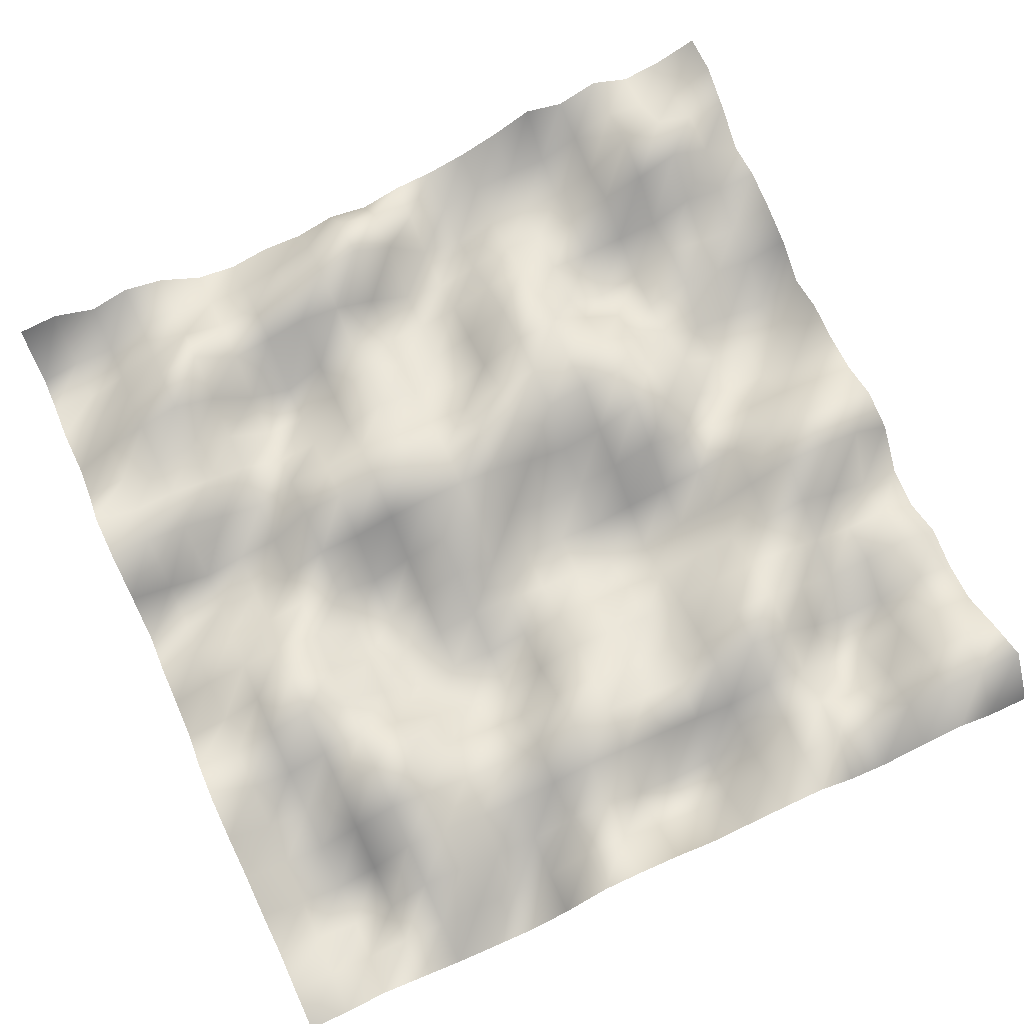
<metadata>
{"format":"obj","ext":"obj","renderer":"f3d","projection":"perspective","resolution":1024,"background":"white","views":[{"elev":74.0,"azim":155.6,"up":"+Y"}]}
</metadata>
<code>
o TerrainMesh
v -5 -0.08313 -5
v -4.5 -0.1298 -5
v -4 0.2269 -5
v -3.5 0.06343 -5
v -3 -0.2694 -5
v -2.5 -0.1427 -5
v -2 0.3407 -5
v -1.5 0.3061 -5
v -1 0.1862 -5
v -0.5 0.05079 -5
v 0 0.3187 -5
v 0.5 0.4071 -5
v 1 0.3524 -5
v 1.5 -0.3323 -5
v 2 -0.6495 -5
v 2.5 -0.5517 -5
v 3 -0.4287 -5
v 3.5 -0.1342 -5
v 4 0.1241 -5
v 4.5 -0.1621 -5
v 5 -0.2341 -5
v -5 0.5627 -4.5
v -4.5 0.4568 -4.5
v -4 0.4236 -4.5
v -3.5 0.3214 -4.5
v -3 0.007913 -4.5
v -2.5 0.3027 -4.5
v -2 0.2635 -4.5
v -1.5 0.1106 -4.5
v -1 -0.3728 -4.5
v -0.5 -0.582 -4.5
v 0 -0.2371 -4.5
v 0.5 0.1486 -4.5
v 1 0.2347 -4.5
v 1.5 -0.3504 -4.5
v 2 -0.6617 -4.5
v 2.5 -0.139 -4.5
v 3 -0.2037 -4.5
v 3.5 -0.1581 -4.5
v 4 -0.2503 -4.5
v 4.5 -0.07338 -4.5
v 5 -0.1855 -4.5
v -5 0.2055 -4
v -4.5 0.5204 -4
v -4 0.2911 -4
v -3.5 0.1093 -4
v -3 -0.2769 -4
v -2.5 0.2915 -4
v -2 0.1598 -4
v -1.5 -0.2093 -4
v -1 -0.4811 -4
v -0.5 -0.6814 -4
v 0 -0.4265 -4
v 0.5 0.1589 -4
v 1 -0.04444 -4
v 1.5 -0.263 -4
v 2 -0.1818 -4
v 2.5 0.08763 -4
v 3 0.1516 -4
v 3.5 -0.5288 -4
v 4 -0.6537 -4
v 4.5 -0.3192 -4
v 5 -0.197 -4
v -5 -0.2001 -3.5
v -4.5 0.08495 -3.5
v -4 -0.2817 -3.5
v -3.5 -0.4964 -3.5
v -3 -0.6007 -3.5
v -2.5 0.2175 -3.5
v -2 0.2287 -3.5
v -1.5 -0.06813 -3.5
v -1 0.07132 -3.5
v -0.5 0.1543 -3.5
v 0 0.2335 -3.5
v 0.5 0.3158 -3.5
v 1 0.08669 -3.5
v 1.5 -0.04362 -3.5
v 2 -0.03026 -3.5
v 2.5 0.2838 -3.5
v 3 0.3619 -3.5
v 3.5 -0.2301 -3.5
v 4 -0.5502 -3.5
v 4.5 -0.3646 -3.5
v 5 0.02523 -3.5
v -5 -0.2936 -3
v -4.5 -0.05448 -3
v -4 -0.4806 -3
v -3.5 -0.4962 -3
v -3 -0.2365 -3
v -2.5 0.3553 -3
v -2 0.5653 -3
v -1.5 0.3275 -3
v -1 0.1823 -3
v -0.5 0.3022 -3
v 0 0.3909 -3
v 0.5 0.5688 -3
v 1 0.3368 -3
v 1.5 0.09151 -3
v 2 0.1578 -3
v 2.5 0.3631 -3
v 3 0.5151 -3
v 3.5 0.1883 -3
v 4 -0.1395 -3
v 4.5 -0.1783 -3
v 5 0.1267 -3
v -5 -0.1955 -2.5
v -4.5 0.0886 -2.5
v -4 -0.1136 -2.5
v -3.5 -0.2677 -2.5
v -3 0.1175 -2.5
v -2.5 0.4848 -2.5
v -2 0.4313 -2.5
v -1.5 0.1904 -2.5
v -1 -0.2454 -2.5
v -0.5 0.03161 -2.5
v 0 0.2359 -2.5
v 0.5 0.1366 -2.5
v 1 -0.193 -2.5
v 1.5 -0.1326 -2.5
v 2 0.1109 -2.5
v 2.5 0.6385 -2.5
v 3 0.711 -2.5
v 3.5 0.3161 -2.5
v 4 -0.1027 -2.5
v 4.5 -0.02702 -2.5
v 5 0.3727 -2.5
v -5 -0.5376 -2
v -4.5 -0.1645 -2
v -4 -0.2056 -2
v -3.5 -0.07433 -2
v -3 0.1635 -2
v -2.5 0.2841 -2
v -2 0.1687 -2
v -1.5 -0.01554 -2
v -1 -0.1211 -2
v -0.5 -0.01971 -2
v 0 0.04047 -2
v 0.5 -0.3974 -2
v 1 -0.7626 -2
v 1.5 -0.6171 -2
v 2 -0.3735 -2
v 2.5 0.2729 -2
v 3 0.4884 -2
v 3.5 0.3342 -2
v 4 0.07613 -2
v 4.5 0.1853 -2
v 5 0.4931 -2
v -5 -0.5084 -1.5
v -4.5 -0.392 -1.5
v -4 -0.1199 -1.5
v -3.5 0.2584 -1.5
v -3 0.05098 -1.5
v -2.5 -0.07488 -1.5
v -2 -0.1783 -1.5
v -1.5 -0.366 -1.5
v -1 -0.2698 -1.5
v -0.5 -0.256 -1.5
v 0 -0.08641 -1.5
v 0.5 -0.322 -1.5
v 1 -0.5226 -1.5
v 1.5 -0.4686 -1.5
v 2 -0.5674 -1.5
v 2.5 -0.07065 -1.5
v 3 0.4967 -1.5
v 3.5 0.6992 -1.5
v 4 0.4488 -1.5
v 4.5 0.169 -1.5
v 5 0.3341 -1.5
v -5 0.05749 -1
v -4.5 0.45 -1
v -4 0.5344 -1
v -3.5 0.5189 -1
v -3 0.1702 -1
v -2.5 -0.2461 -1
v -2 -0.374 -1
v -1.5 -0.7008 -1
v -1 -0.7396 -1
v -0.5 -0.5008 -1
v 0 -0.4862 -1
v 0.5 -0.2913 -1
v 1 -0.2749 -1
v 1.5 -0.4512 -1
v 2 -0.5411 -1
v 2.5 -0.2268 -1
v 3 0.1801 -1
v 3.5 0.6604 -1
v 4 0.3081 -1
v 4.5 -0.04922 -1
v 5 -0.1244 -1
v -5 0.1313 -0.5
v -4.5 0.4856 -0.5
v -4 0.5189 -0.5
v -3.5 0.3457 -0.5
v -3 0.2681 -0.5
v -2.5 -0.04842 -0.5
v -2 -0.1655 -0.5
v -1.5 -0.3058 -0.5
v -1 -0.4934 -0.5
v -0.5 -0.4625 -0.5
v 0 -0.4217 -0.5
v 0.5 -0.1011 -0.5
v 1 0.09854 -0.5
v 1.5 -0.2417 -0.5
v 2 -0.6489 -0.5
v 2.5 -0.4285 -0.5
v 3 0.07682 -0.5
v 3.5 0.3079 -0.5
v 4 0.1828 -0.5
v 4.5 0.07462 -0.5
v 5 -0.2262 -0.5
v -5 -0.1326 0
v -4.5 -0.01195 0
v -4 0.06364 0
v -3.5 -0.008498 0
v -3 -0.08484 0
v -2.5 0.1796 0
v -2 0.3078 0
v -1.5 -0.005771 0
v -1 -0.1272 0
v -0.5 -0.3535 0
v 0 0 0
v 0.5 0.2939 0
v 1 0.1158 0
v 1.5 -0.07989 0
v 2 -0.4382 0
v 2.5 -0.2566 0
v 3 -0.01417 0
v 3.5 -0.1684 0
v 4 -0.0376 0
v 4.5 -0.1165 0
v 5 -0.2578 0
v -5 -0.2179 0.5
v -4.5 -0.5156 0.5
v -4 -0.5896 0.5
v -3.5 -0.5964 0.5
v -3 -0.1936 0.5
v -2.5 0.4122 0.5
v -2 0.6325 0.5
v -1.5 0.1776 0.5
v -1 -0.004268 0.5
v -0.5 0.1429 0.5
v 0 0.4018 0.5
v 0.5 0.4625 0.5
v 1 0.4244 0.5
v 1.5 0.3114 0.5
v 2 0.1193 0.5
v 2.5 0.09935 0.5
v 3 -0.2628 0.5
v 3.5 -0.4035 0.5
v 4 -0.5193 0.5
v 4.5 -0.6223 0.5
v 5 -0.5281 0.5
v -5 -0.2037 1
v -4.5 -0.578 1
v -4 -0.6314 1
v -3.5 -0.5826 1
v -3 -0.09372 1
v -2.5 0.3526 1
v -2 0.6309 1
v -1.5 0.6103 1
v -1 0.4238 1
v -0.5 0.5978 1
v 0 0.6731 1
v 0.5 0.4652 1
v 1 0.7396 1
v 1.5 0.6491 1
v 2 0.4643 1
v 2.5 0.3711 1
v 3 -0.2414 1
v 3.5 -0.3569 1
v 4 -0.5216 1
v 4.5 -0.3135 1
v 5 -0.1281 1
v -5 -0.3997 1.5
v -4.5 -0.8061 1.5
v -4 -0.6733 1.5
v -3.5 -0.5725 1.5
v -3 -0.311 1.5
v -2.5 0.1329 1.5
v -2 0.5649 1.5
v -1.5 0.4532 1.5
v -1 0.5287 1.5
v -0.5 0.4831 1.5
v 0 0.2236 1.5
v 0.5 0.236 1.5
v 1 0.2854 1.5
v 1.5 0.366 1.5
v 2 0.2869 1.5
v 2.5 0.2214 1.5
v 3 -0.1673 1.5
v 3.5 0.04822 1.5
v 4 0.2731 1.5
v 4.5 0.3441 1.5
v 5 0.3245 1.5
v -5 -0.09423 2
v -4.5 -0.2893 2
v -4 -0.1698 2
v -3.5 -0.06613 2
v -3 -0.376 2
v -2.5 -0.2347 2
v -2 0.2135 2
v -1.5 0.5477 2
v -1 0.5156 2
v -0.5 0.05013 2
v 0 -0.2165 2
v 0.5 0.09667 2
v 1 0.2554 2
v 1.5 -0.07747 2
v 2 -0.1687 2
v 2.5 -0.2731 2
v 3 0.0631 2
v 3.5 0.1377 2
v 4 0.2485 2
v 4.5 0.1883 2
v 5 0.4633 2
v -5 0.03937 2.5
v -4.5 -0.2874 2.5
v -4 -0.1894 2.5
v -3.5 -0.03313 2.5
v -3 -0.4006 2.5
v -2.5 -0.629 2.5
v -2 -0.2752 2.5
v -1.5 0.3987 2.5
v -1 0.3623 2.5
v -0.5 -0.08291 2.5
v 0 -0.3386 2.5
v 0.5 -0.07424 2.5
v 1 0.308 2.5
v 1.5 -0.1618 2.5
v 2 -0.4745 2.5
v 2.5 -0.4848 2.5
v 3 -0.002129 2.5
v 3.5 0.2054 2.5
v 4 0.1264 2.5
v 4.5 0.1003 2.5
v 5 -0.02112 2.5
v -5 0.1099 3
v -4.5 0.05885 3
v -4 0.174 3
v -3.5 -0.1431 3
v -3 -0.1848 3
v -2.5 -0.2519 3
v -2 -0.2222 3
v -1.5 0.1543 3
v -1 0.07151 3
v -0.5 -0.2057 3
v 0 -0.3556 3
v 0.5 -0.334 3
v 1 0.02439 3
v 1.5 -0.2146 3
v 2 -0.5956 3
v 2.5 -0.3291 3
v 3 0.2365 3
v 3.5 0.4805 3
v 4 0.2803 3
v 4.5 0.06742 3
v 5 -0.3628 3
v -5 -0.007974 3.5
v -4.5 0.3509 3.5
v -4 0.6453 3.5
v -3.5 0.3555 3.5
v -3 0.1424 3.5
v -2.5 -0.1917 3.5
v -2 -0.231 3.5
v -1.5 -0.1575 3.5
v -1 -0.3216 3.5
v -0.5 -0.5099 3.5
v 0 -0.3735 3.5
v 0.5 -0.003501 3.5
v 1 0.2383 3.5
v 1.5 0.3157 3.5
v 2 0.1449 3.5
v 2.5 0.008455 3.5
v 3 0.5693 3.5
v 3.5 0.4964 3.5
v 4 0.2383 3.5
v 4.5 -0.189 3.5
v 5 -0.1951 3.5
v -5 0.3329 4
v -4.5 0.435 4
v -4 0.6977 4
v -3.5 0.5578 4
v -3 -0.01193 4
v -2.5 -0.3054 4
v -2 -0.3673 4
v -1.5 -0.259 4
v -1 -0.497 4
v -0.5 -0.3852 4
v 0 0.2659 4
v 0.5 0.6278 4
v 1 0.3944 4
v 1.5 0.3868 4
v 2 0.1694 4
v 2.5 0.02701 4
v 3 0.2176 4
v 3.5 -0.1039 4
v 4 -0.2911 4
v 4.5 -0.5408 4
v 5 -0.4592 4
v -5 0.5812 4.5
v -4.5 0.1901 4.5
v -4 0.3043 4.5
v -3.5 0.4242 4.5
v -3 0.1224 4.5
v -2.5 -0.1427 4.5
v -2 -0.142 4.5
v -1.5 -0.187 4.5
v -1 -0.4006 4.5
v -0.5 -0.1946 4.5
v 0 0.2705 4.5
v 0.5 0.512 4.5
v 1 0.2019 4.5
v 1.5 -0.07276 4.5
v 2 -0.2742 4.5
v 2.5 -0.3131 4.5
v 3 -0.1093 4.5
v 3.5 -0.1143 4.5
v 4 -0.443 4.5
v 4.5 -0.4568 4.5
v 5 -0.5895 4.5
v -5 0.5273 5
v -4.5 0.2901 5
v -4 0.1843 5
v -3.5 0.468 5
v -3 0.2526 5
v -2.5 0.4323 5
v -2 0.1472 5
v -1.5 -0.06792 5
v -1 -0.2079 5
v -0.5 -0.266 5
v 0 -0.4423 5
v 0.5 -0.3118 5
v 1 -0.4907 5
v 1.5 -0.4682 5
v 2 -0.603 5
v 2.5 -0.508 5
v 3 -0.09373 5
v 3.5 0.05845 5
v 4 -0.1275 5
v 4.5 0.1445 5
v 5 0.08313 5
f 1 2 22
f 2 23 22
f 2 3 23
f 3 24 23
f 3 4 24
f 4 25 24
f 4 5 25
f 5 26 25
f 5 6 26
f 6 27 26
f 6 7 27
f 7 28 27
f 7 8 28
f 8 29 28
f 8 9 29
f 9 30 29
f 9 10 30
f 10 31 30
f 10 11 31
f 11 32 31
f 11 12 32
f 12 33 32
f 12 13 33
f 13 34 33
f 13 14 34
f 14 35 34
f 14 15 35
f 15 36 35
f 15 16 36
f 16 37 36
f 16 17 37
f 17 38 37
f 17 18 38
f 18 39 38
f 18 19 39
f 19 40 39
f 19 20 40
f 20 41 40
f 20 21 41
f 21 42 41
f 22 23 43
f 23 44 43
f 23 24 44
f 24 45 44
f 24 25 45
f 25 46 45
f 25 26 46
f 26 47 46
f 26 27 47
f 27 48 47
f 27 28 48
f 28 49 48
f 28 29 49
f 29 50 49
f 29 30 50
f 30 51 50
f 30 31 51
f 31 52 51
f 31 32 52
f 32 53 52
f 32 33 53
f 33 54 53
f 33 34 54
f 34 55 54
f 34 35 55
f 35 56 55
f 35 36 56
f 36 57 56
f 36 37 57
f 37 58 57
f 37 38 58
f 38 59 58
f 38 39 59
f 39 60 59
f 39 40 60
f 40 61 60
f 40 41 61
f 41 62 61
f 41 42 62
f 42 63 62
f 43 44 64
f 44 65 64
f 44 45 65
f 45 66 65
f 45 46 66
f 46 67 66
f 46 47 67
f 47 68 67
f 47 48 68
f 48 69 68
f 48 49 69
f 49 70 69
f 49 50 70
f 50 71 70
f 50 51 71
f 51 72 71
f 51 52 72
f 52 73 72
f 52 53 73
f 53 74 73
f 53 54 74
f 54 75 74
f 54 55 75
f 55 76 75
f 55 56 76
f 56 77 76
f 56 57 77
f 57 78 77
f 57 58 78
f 58 79 78
f 58 59 79
f 59 80 79
f 59 60 80
f 60 81 80
f 60 61 81
f 61 82 81
f 61 62 82
f 62 83 82
f 62 63 83
f 63 84 83
f 64 65 85
f 65 86 85
f 65 66 86
f 66 87 86
f 66 67 87
f 67 88 87
f 67 68 88
f 68 89 88
f 68 69 89
f 69 90 89
f 69 70 90
f 70 91 90
f 70 71 91
f 71 92 91
f 71 72 92
f 72 93 92
f 72 73 93
f 73 94 93
f 73 74 94
f 74 95 94
f 74 75 95
f 75 96 95
f 75 76 96
f 76 97 96
f 76 77 97
f 77 98 97
f 77 78 98
f 78 99 98
f 78 79 99
f 79 100 99
f 79 80 100
f 80 101 100
f 80 81 101
f 81 102 101
f 81 82 102
f 82 103 102
f 82 83 103
f 83 104 103
f 83 84 104
f 84 105 104
f 85 86 106
f 86 107 106
f 86 87 107
f 87 108 107
f 87 88 108
f 88 109 108
f 88 89 109
f 89 110 109
f 89 90 110
f 90 111 110
f 90 91 111
f 91 112 111
f 91 92 112
f 92 113 112
f 92 93 113
f 93 114 113
f 93 94 114
f 94 115 114
f 94 95 115
f 95 116 115
f 95 96 116
f 96 117 116
f 96 97 117
f 97 118 117
f 97 98 118
f 98 119 118
f 98 99 119
f 99 120 119
f 99 100 120
f 100 121 120
f 100 101 121
f 101 122 121
f 101 102 122
f 102 123 122
f 102 103 123
f 103 124 123
f 103 104 124
f 104 125 124
f 104 105 125
f 105 126 125
f 106 107 127
f 107 128 127
f 107 108 128
f 108 129 128
f 108 109 129
f 109 130 129
f 109 110 130
f 110 131 130
f 110 111 131
f 111 132 131
f 111 112 132
f 112 133 132
f 112 113 133
f 113 134 133
f 113 114 134
f 114 135 134
f 114 115 135
f 115 136 135
f 115 116 136
f 116 137 136
f 116 117 137
f 117 138 137
f 117 118 138
f 118 139 138
f 118 119 139
f 119 140 139
f 119 120 140
f 120 141 140
f 120 121 141
f 121 142 141
f 121 122 142
f 122 143 142
f 122 123 143
f 123 144 143
f 123 124 144
f 124 145 144
f 124 125 145
f 125 146 145
f 125 126 146
f 126 147 146
f 127 128 148
f 128 149 148
f 128 129 149
f 129 150 149
f 129 130 150
f 130 151 150
f 130 131 151
f 131 152 151
f 131 132 152
f 132 153 152
f 132 133 153
f 133 154 153
f 133 134 154
f 134 155 154
f 134 135 155
f 135 156 155
f 135 136 156
f 136 157 156
f 136 137 157
f 137 158 157
f 137 138 158
f 138 159 158
f 138 139 159
f 139 160 159
f 139 140 160
f 140 161 160
f 140 141 161
f 141 162 161
f 141 142 162
f 142 163 162
f 142 143 163
f 143 164 163
f 143 144 164
f 144 165 164
f 144 145 165
f 145 166 165
f 145 146 166
f 146 167 166
f 146 147 167
f 147 168 167
f 148 149 169
f 149 170 169
f 149 150 170
f 150 171 170
f 150 151 171
f 151 172 171
f 151 152 172
f 152 173 172
f 152 153 173
f 153 174 173
f 153 154 174
f 154 175 174
f 154 155 175
f 155 176 175
f 155 156 176
f 156 177 176
f 156 157 177
f 157 178 177
f 157 158 178
f 158 179 178
f 158 159 179
f 159 180 179
f 159 160 180
f 160 181 180
f 160 161 181
f 161 182 181
f 161 162 182
f 162 183 182
f 162 163 183
f 163 184 183
f 163 164 184
f 164 185 184
f 164 165 185
f 165 186 185
f 165 166 186
f 166 187 186
f 166 167 187
f 167 188 187
f 167 168 188
f 168 189 188
f 169 170 190
f 170 191 190
f 170 171 191
f 171 192 191
f 171 172 192
f 172 193 192
f 172 173 193
f 173 194 193
f 173 174 194
f 174 195 194
f 174 175 195
f 175 196 195
f 175 176 196
f 176 197 196
f 176 177 197
f 177 198 197
f 177 178 198
f 178 199 198
f 178 179 199
f 179 200 199
f 179 180 200
f 180 201 200
f 180 181 201
f 181 202 201
f 181 182 202
f 182 203 202
f 182 183 203
f 183 204 203
f 183 184 204
f 184 205 204
f 184 185 205
f 185 206 205
f 185 186 206
f 186 207 206
f 186 187 207
f 187 208 207
f 187 188 208
f 188 209 208
f 188 189 209
f 189 210 209
f 190 191 211
f 191 212 211
f 191 192 212
f 192 213 212
f 192 193 213
f 193 214 213
f 193 194 214
f 194 215 214
f 194 195 215
f 195 216 215
f 195 196 216
f 196 217 216
f 196 197 217
f 197 218 217
f 197 198 218
f 198 219 218
f 198 199 219
f 199 220 219
f 199 200 220
f 200 221 220
f 200 201 221
f 201 222 221
f 201 202 222
f 202 223 222
f 202 203 223
f 203 224 223
f 203 204 224
f 204 225 224
f 204 205 225
f 205 226 225
f 205 206 226
f 206 227 226
f 206 207 227
f 207 228 227
f 207 208 228
f 208 229 228
f 208 209 229
f 209 230 229
f 209 210 230
f 210 231 230
f 211 212 232
f 212 233 232
f 212 213 233
f 213 234 233
f 213 214 234
f 214 235 234
f 214 215 235
f 215 236 235
f 215 216 236
f 216 237 236
f 216 217 237
f 217 238 237
f 217 218 238
f 218 239 238
f 218 219 239
f 219 240 239
f 219 220 240
f 220 241 240
f 220 221 241
f 221 242 241
f 221 222 242
f 222 243 242
f 222 223 243
f 223 244 243
f 223 224 244
f 224 245 244
f 224 225 245
f 225 246 245
f 225 226 246
f 226 247 246
f 226 227 247
f 227 248 247
f 227 228 248
f 228 249 248
f 228 229 249
f 229 250 249
f 229 230 250
f 230 251 250
f 230 231 251
f 231 252 251
f 232 233 253
f 233 254 253
f 233 234 254
f 234 255 254
f 234 235 255
f 235 256 255
f 235 236 256
f 236 257 256
f 236 237 257
f 237 258 257
f 237 238 258
f 238 259 258
f 238 239 259
f 239 260 259
f 239 240 260
f 240 261 260
f 240 241 261
f 241 262 261
f 241 242 262
f 242 263 262
f 242 243 263
f 243 264 263
f 243 244 264
f 244 265 264
f 244 245 265
f 245 266 265
f 245 246 266
f 246 267 266
f 246 247 267
f 247 268 267
f 247 248 268
f 248 269 268
f 248 249 269
f 249 270 269
f 249 250 270
f 250 271 270
f 250 251 271
f 251 272 271
f 251 252 272
f 252 273 272
f 253 254 274
f 254 275 274
f 254 255 275
f 255 276 275
f 255 256 276
f 256 277 276
f 256 257 277
f 257 278 277
f 257 258 278
f 258 279 278
f 258 259 279
f 259 280 279
f 259 260 280
f 260 281 280
f 260 261 281
f 261 282 281
f 261 262 282
f 262 283 282
f 262 263 283
f 263 284 283
f 263 264 284
f 264 285 284
f 264 265 285
f 265 286 285
f 265 266 286
f 266 287 286
f 266 267 287
f 267 288 287
f 267 268 288
f 268 289 288
f 268 269 289
f 269 290 289
f 269 270 290
f 270 291 290
f 270 271 291
f 271 292 291
f 271 272 292
f 272 293 292
f 272 273 293
f 273 294 293
f 274 275 295
f 275 296 295
f 275 276 296
f 276 297 296
f 276 277 297
f 277 298 297
f 277 278 298
f 278 299 298
f 278 279 299
f 279 300 299
f 279 280 300
f 280 301 300
f 280 281 301
f 281 302 301
f 281 282 302
f 282 303 302
f 282 283 303
f 283 304 303
f 283 284 304
f 284 305 304
f 284 285 305
f 285 306 305
f 285 286 306
f 286 307 306
f 286 287 307
f 287 308 307
f 287 288 308
f 288 309 308
f 288 289 309
f 289 310 309
f 289 290 310
f 290 311 310
f 290 291 311
f 291 312 311
f 291 292 312
f 292 313 312
f 292 293 313
f 293 314 313
f 293 294 314
f 294 315 314
f 295 296 316
f 296 317 316
f 296 297 317
f 297 318 317
f 297 298 318
f 298 319 318
f 298 299 319
f 299 320 319
f 299 300 320
f 300 321 320
f 300 301 321
f 301 322 321
f 301 302 322
f 302 323 322
f 302 303 323
f 303 324 323
f 303 304 324
f 304 325 324
f 304 305 325
f 305 326 325
f 305 306 326
f 306 327 326
f 306 307 327
f 307 328 327
f 307 308 328
f 308 329 328
f 308 309 329
f 309 330 329
f 309 310 330
f 310 331 330
f 310 311 331
f 311 332 331
f 311 312 332
f 312 333 332
f 312 313 333
f 313 334 333
f 313 314 334
f 314 335 334
f 314 315 335
f 315 336 335
f 316 317 337
f 317 338 337
f 317 318 338
f 318 339 338
f 318 319 339
f 319 340 339
f 319 320 340
f 320 341 340
f 320 321 341
f 321 342 341
f 321 322 342
f 322 343 342
f 322 323 343
f 323 344 343
f 323 324 344
f 324 345 344
f 324 325 345
f 325 346 345
f 325 326 346
f 326 347 346
f 326 327 347
f 327 348 347
f 327 328 348
f 328 349 348
f 328 329 349
f 329 350 349
f 329 330 350
f 330 351 350
f 330 331 351
f 331 352 351
f 331 332 352
f 332 353 352
f 332 333 353
f 333 354 353
f 333 334 354
f 334 355 354
f 334 335 355
f 335 356 355
f 335 336 356
f 336 357 356
f 337 338 358
f 338 359 358
f 338 339 359
f 339 360 359
f 339 340 360
f 340 361 360
f 340 341 361
f 341 362 361
f 341 342 362
f 342 363 362
f 342 343 363
f 343 364 363
f 343 344 364
f 344 365 364
f 344 345 365
f 345 366 365
f 345 346 366
f 346 367 366
f 346 347 367
f 347 368 367
f 347 348 368
f 348 369 368
f 348 349 369
f 349 370 369
f 349 350 370
f 350 371 370
f 350 351 371
f 351 372 371
f 351 352 372
f 352 373 372
f 352 353 373
f 353 374 373
f 353 354 374
f 354 375 374
f 354 355 375
f 355 376 375
f 355 356 376
f 356 377 376
f 356 357 377
f 357 378 377
f 358 359 379
f 359 380 379
f 359 360 380
f 360 381 380
f 360 361 381
f 361 382 381
f 361 362 382
f 362 383 382
f 362 363 383
f 363 384 383
f 363 364 384
f 364 385 384
f 364 365 385
f 365 386 385
f 365 366 386
f 366 387 386
f 366 367 387
f 367 388 387
f 367 368 388
f 368 389 388
f 368 369 389
f 369 390 389
f 369 370 390
f 370 391 390
f 370 371 391
f 371 392 391
f 371 372 392
f 372 393 392
f 372 373 393
f 373 394 393
f 373 374 394
f 374 395 394
f 374 375 395
f 375 396 395
f 375 376 396
f 376 397 396
f 376 377 397
f 377 398 397
f 377 378 398
f 378 399 398
f 379 380 400
f 380 401 400
f 380 381 401
f 381 402 401
f 381 382 402
f 382 403 402
f 382 383 403
f 383 404 403
f 383 384 404
f 384 405 404
f 384 385 405
f 385 406 405
f 385 386 406
f 386 407 406
f 386 387 407
f 387 408 407
f 387 388 408
f 388 409 408
f 388 389 409
f 389 410 409
f 389 390 410
f 390 411 410
f 390 391 411
f 391 412 411
f 391 392 412
f 392 413 412
f 392 393 413
f 393 414 413
f 393 394 414
f 394 415 414
f 394 395 415
f 395 416 415
f 395 396 416
f 396 417 416
f 396 397 417
f 397 418 417
f 397 398 418
f 398 419 418
f 398 399 419
f 399 420 419
f 400 401 421
f 401 422 421
f 401 402 422
f 402 423 422
f 402 403 423
f 403 424 423
f 403 404 424
f 404 425 424
f 404 405 425
f 405 426 425
f 405 406 426
f 406 427 426
f 406 407 427
f 407 428 427
f 407 408 428
f 408 429 428
f 408 409 429
f 409 430 429
f 409 410 430
f 410 431 430
f 410 411 431
f 411 432 431
f 411 412 432
f 412 433 432
f 412 413 433
f 413 434 433
f 413 414 434
f 414 435 434
f 414 415 435
f 415 436 435
f 415 416 436
f 416 437 436
f 416 417 437
f 417 438 437
f 417 418 438
f 418 439 438
f 418 419 439
f 419 440 439
f 419 420 440
f 420 441 440

</code>
